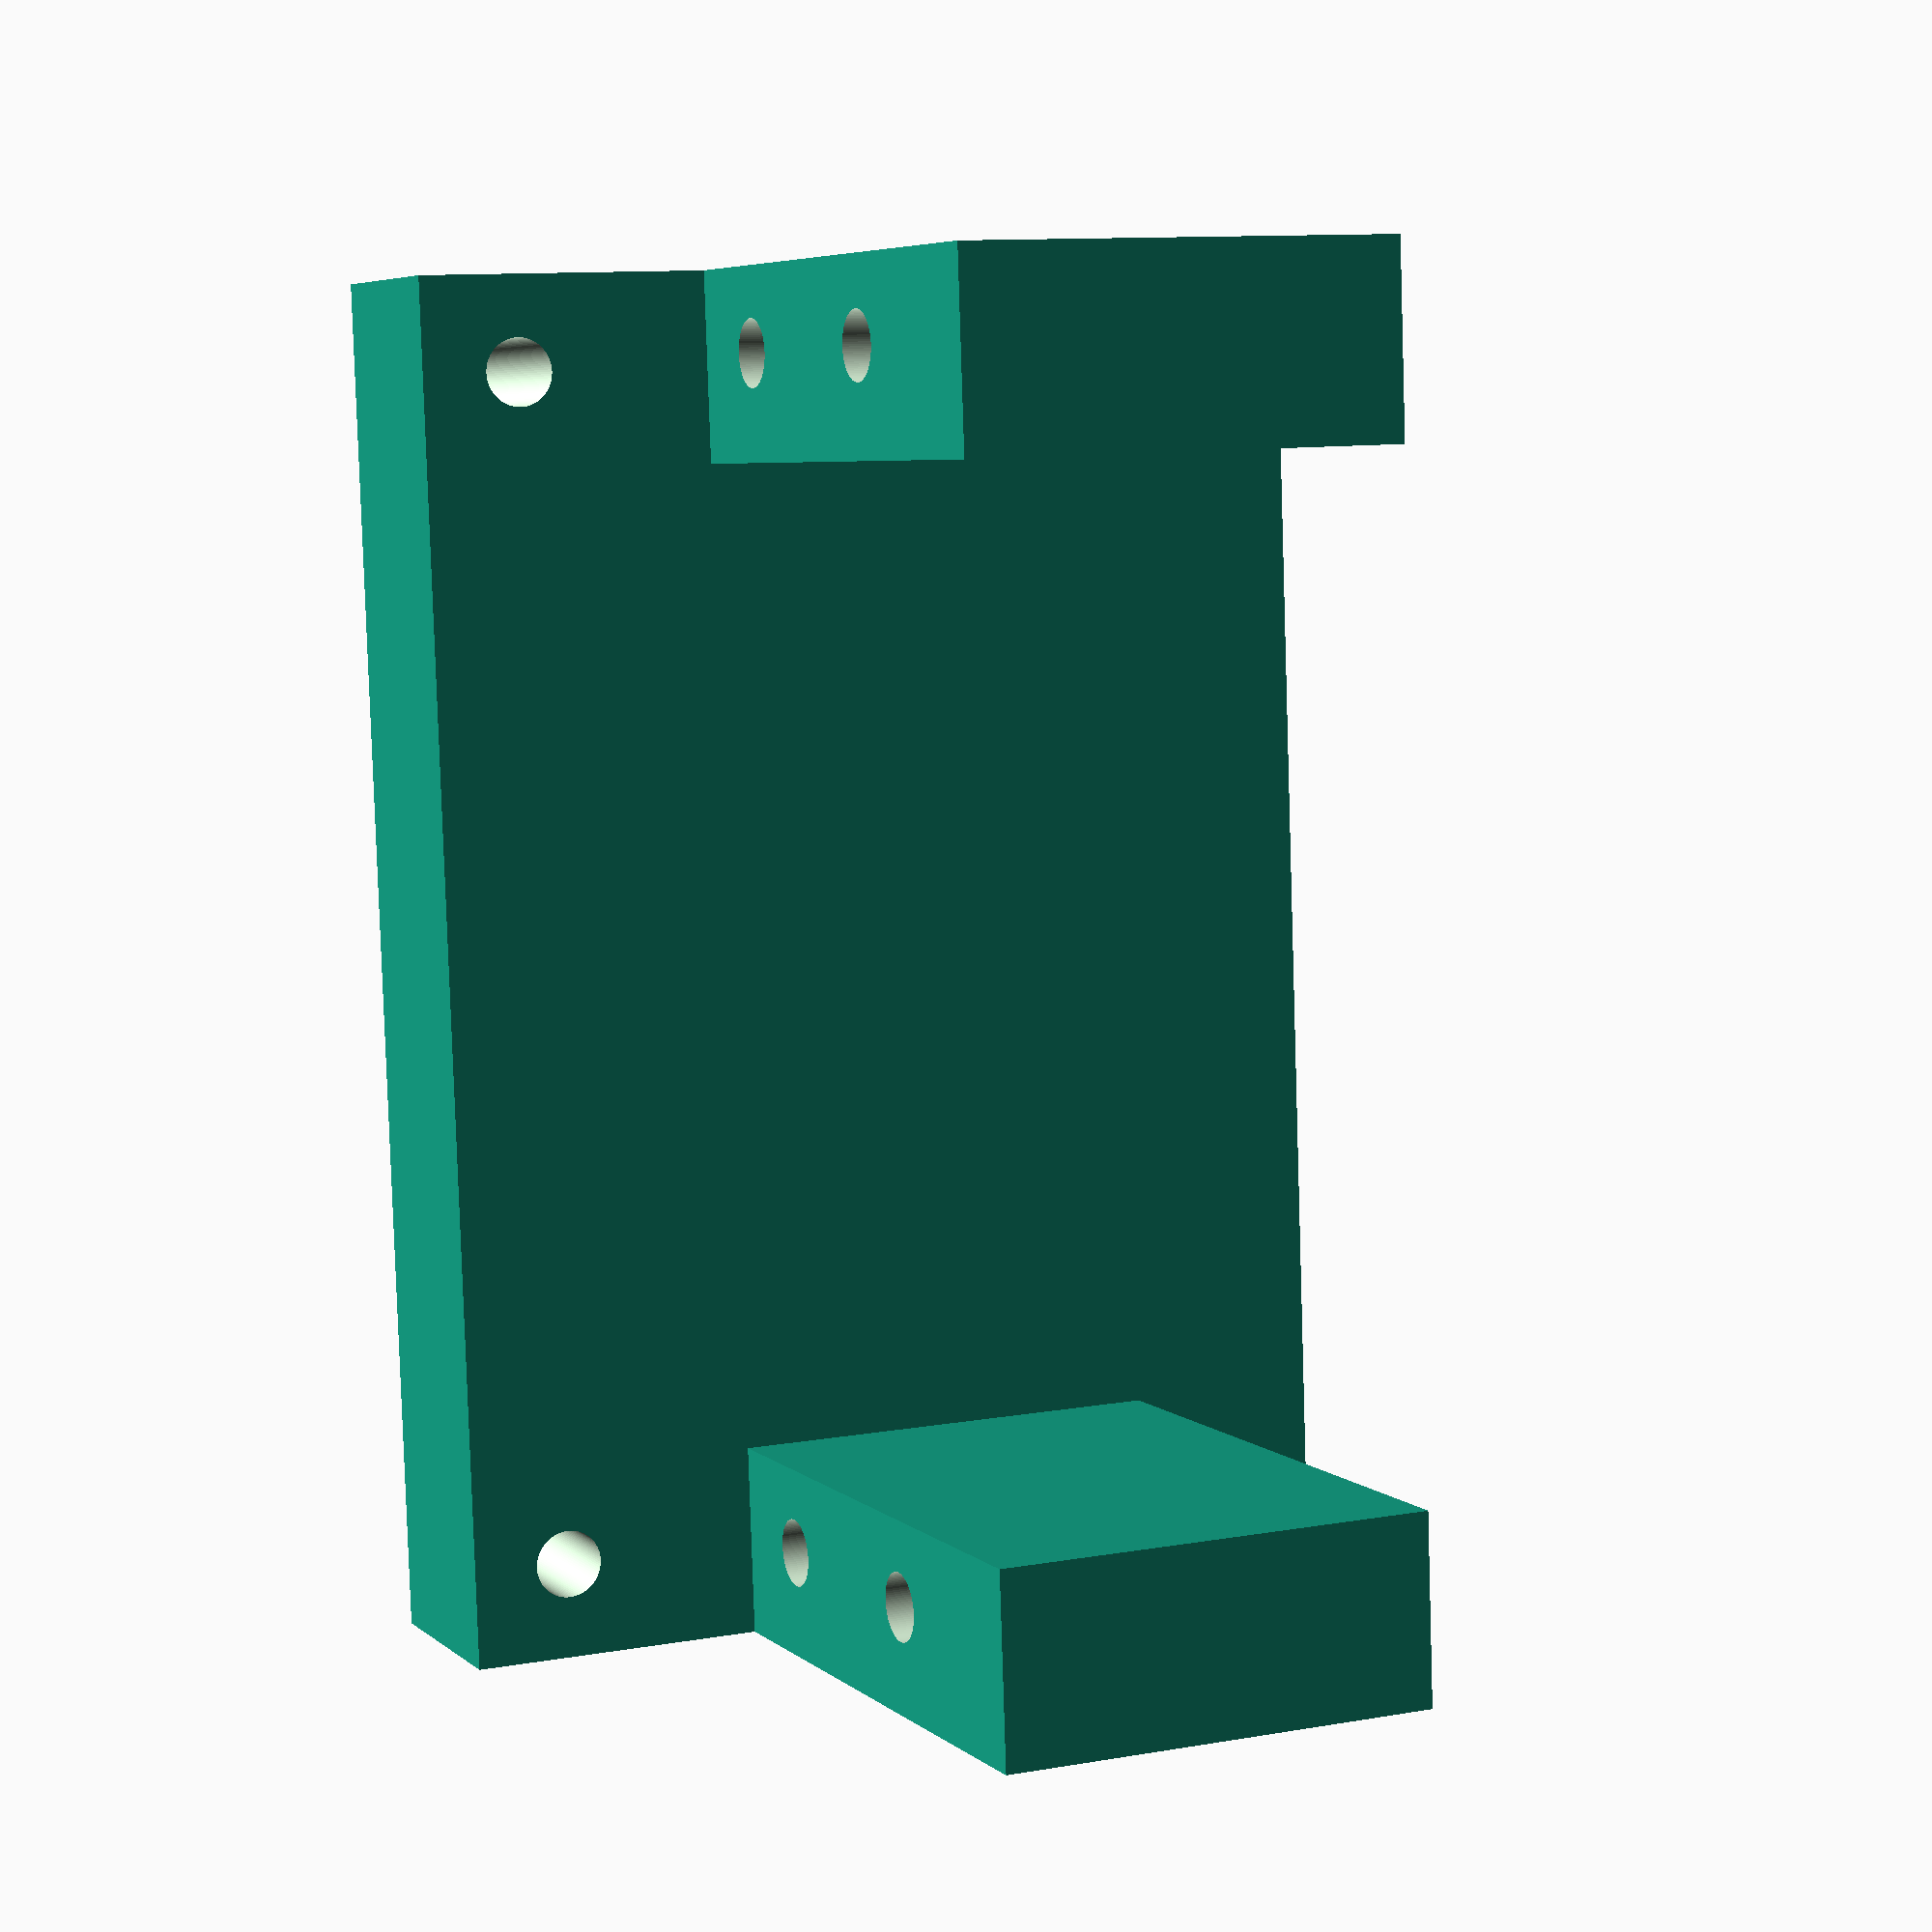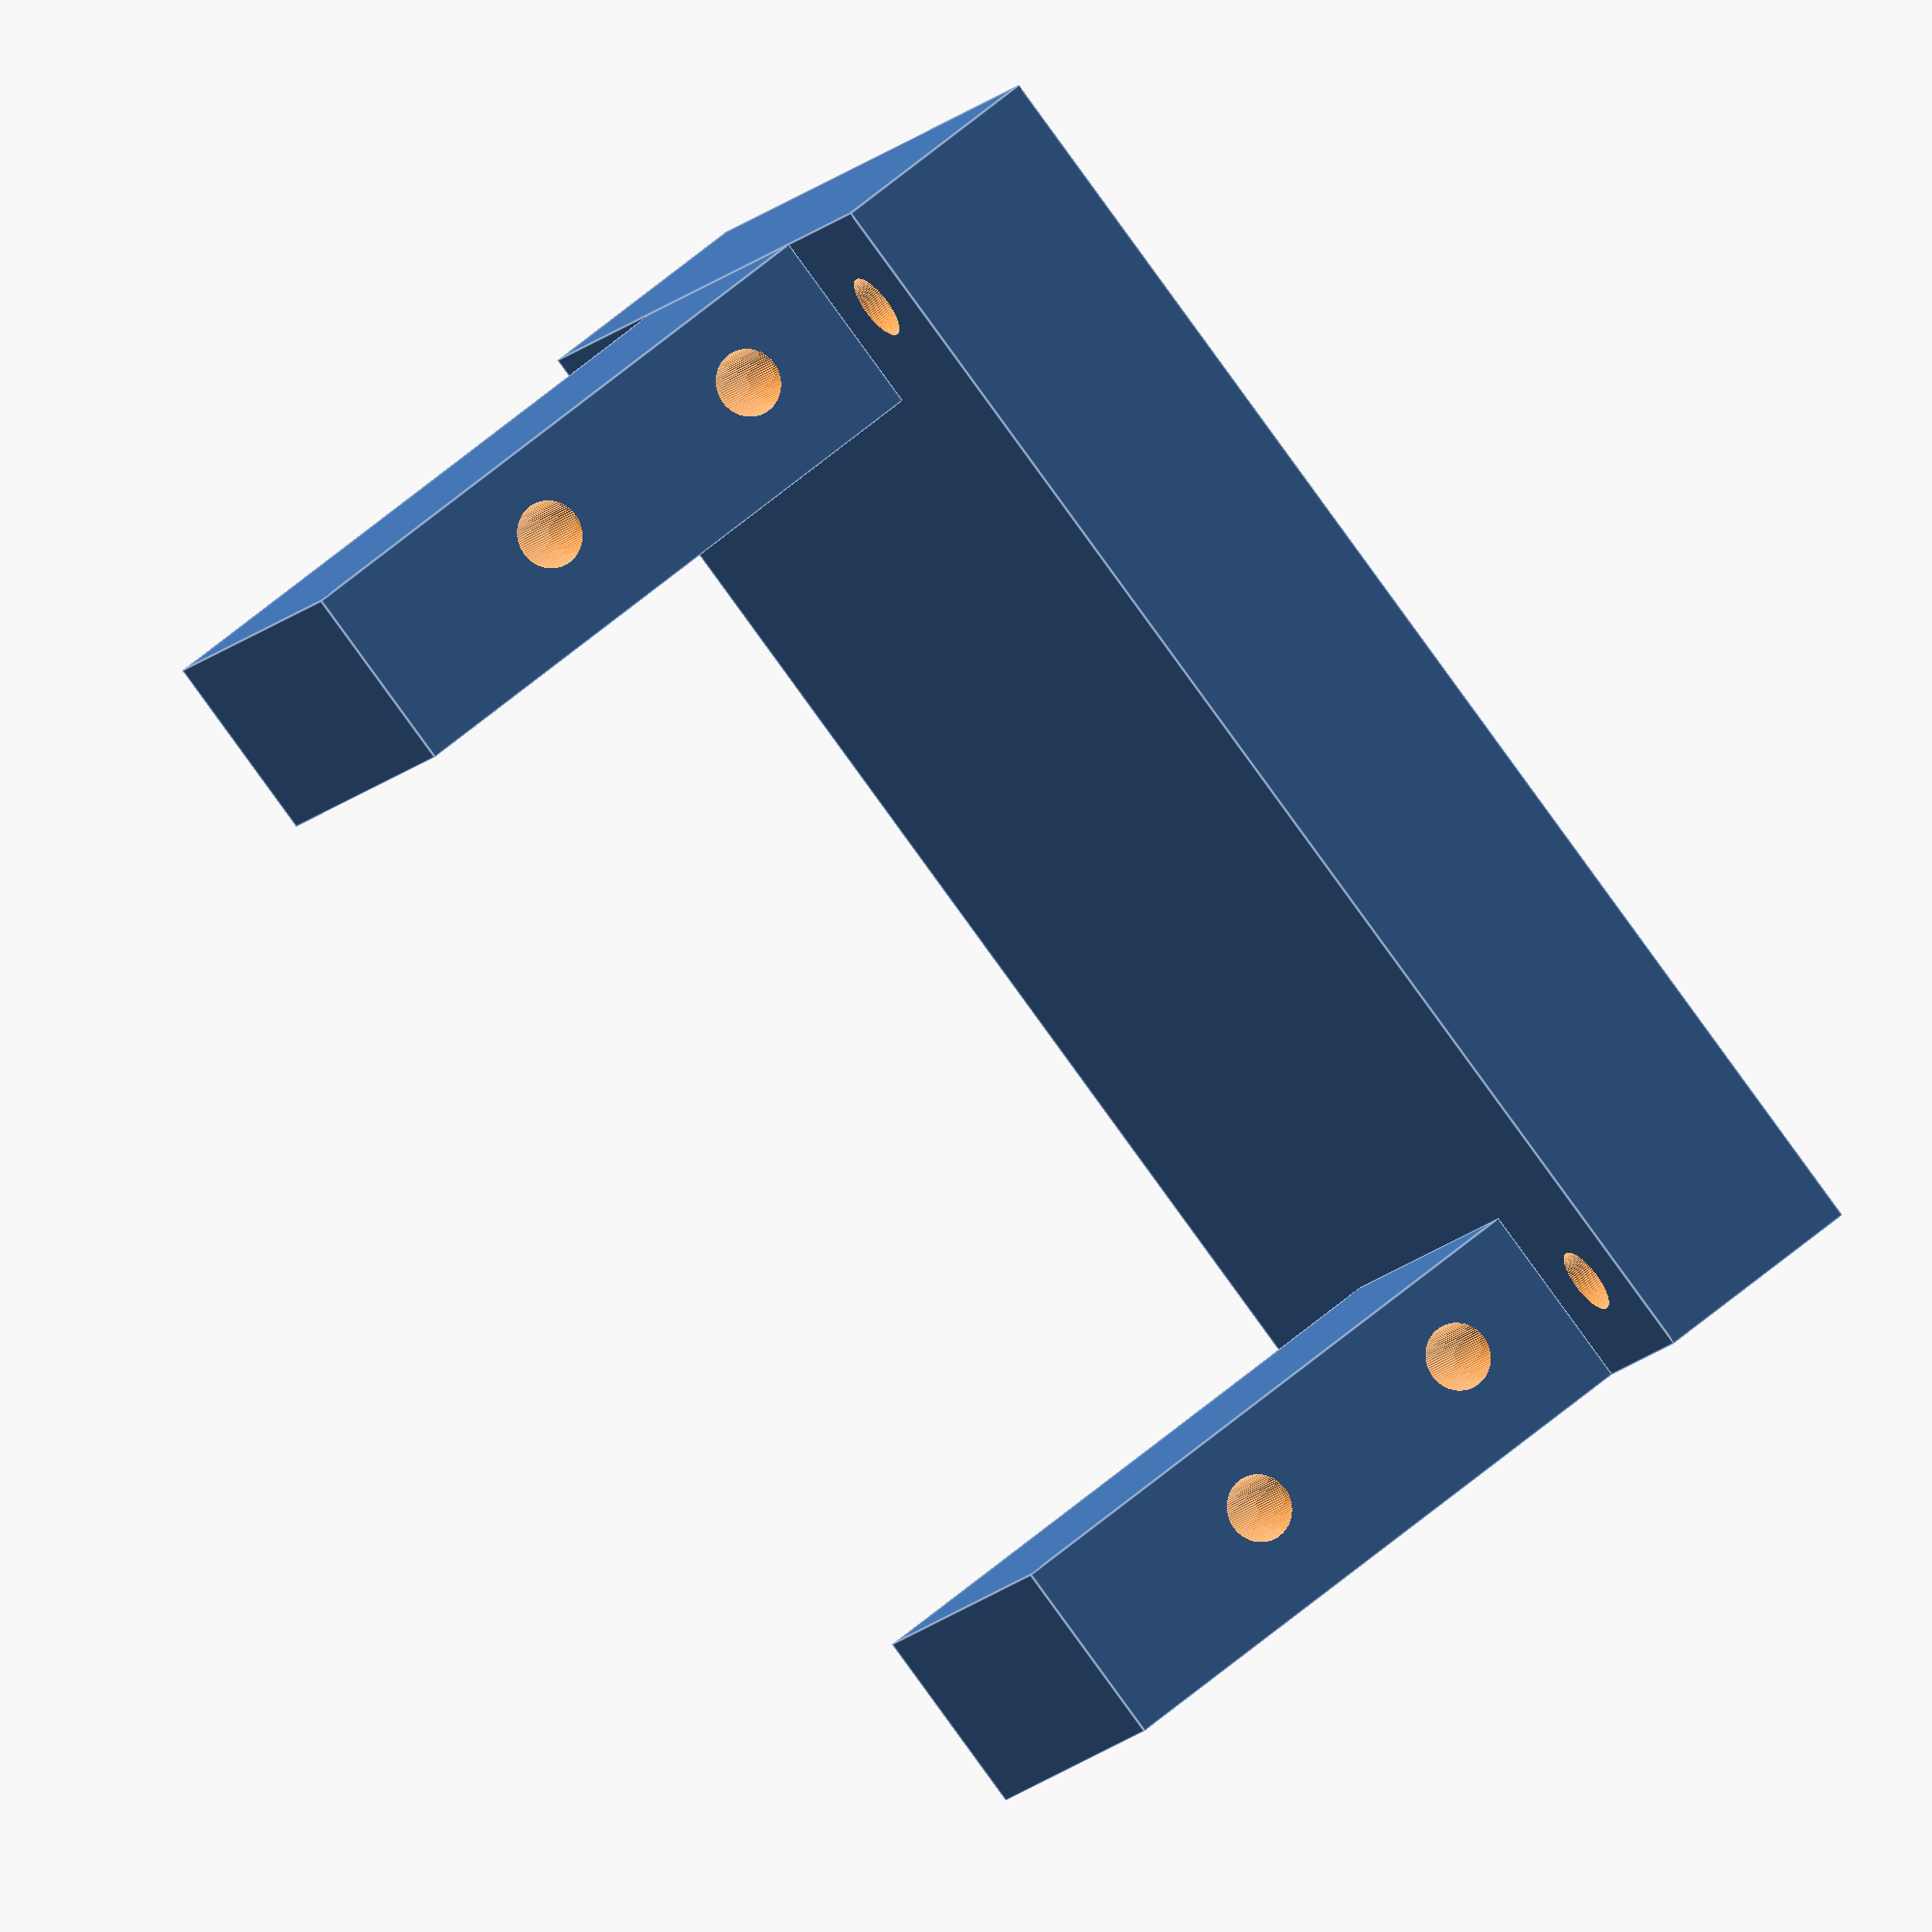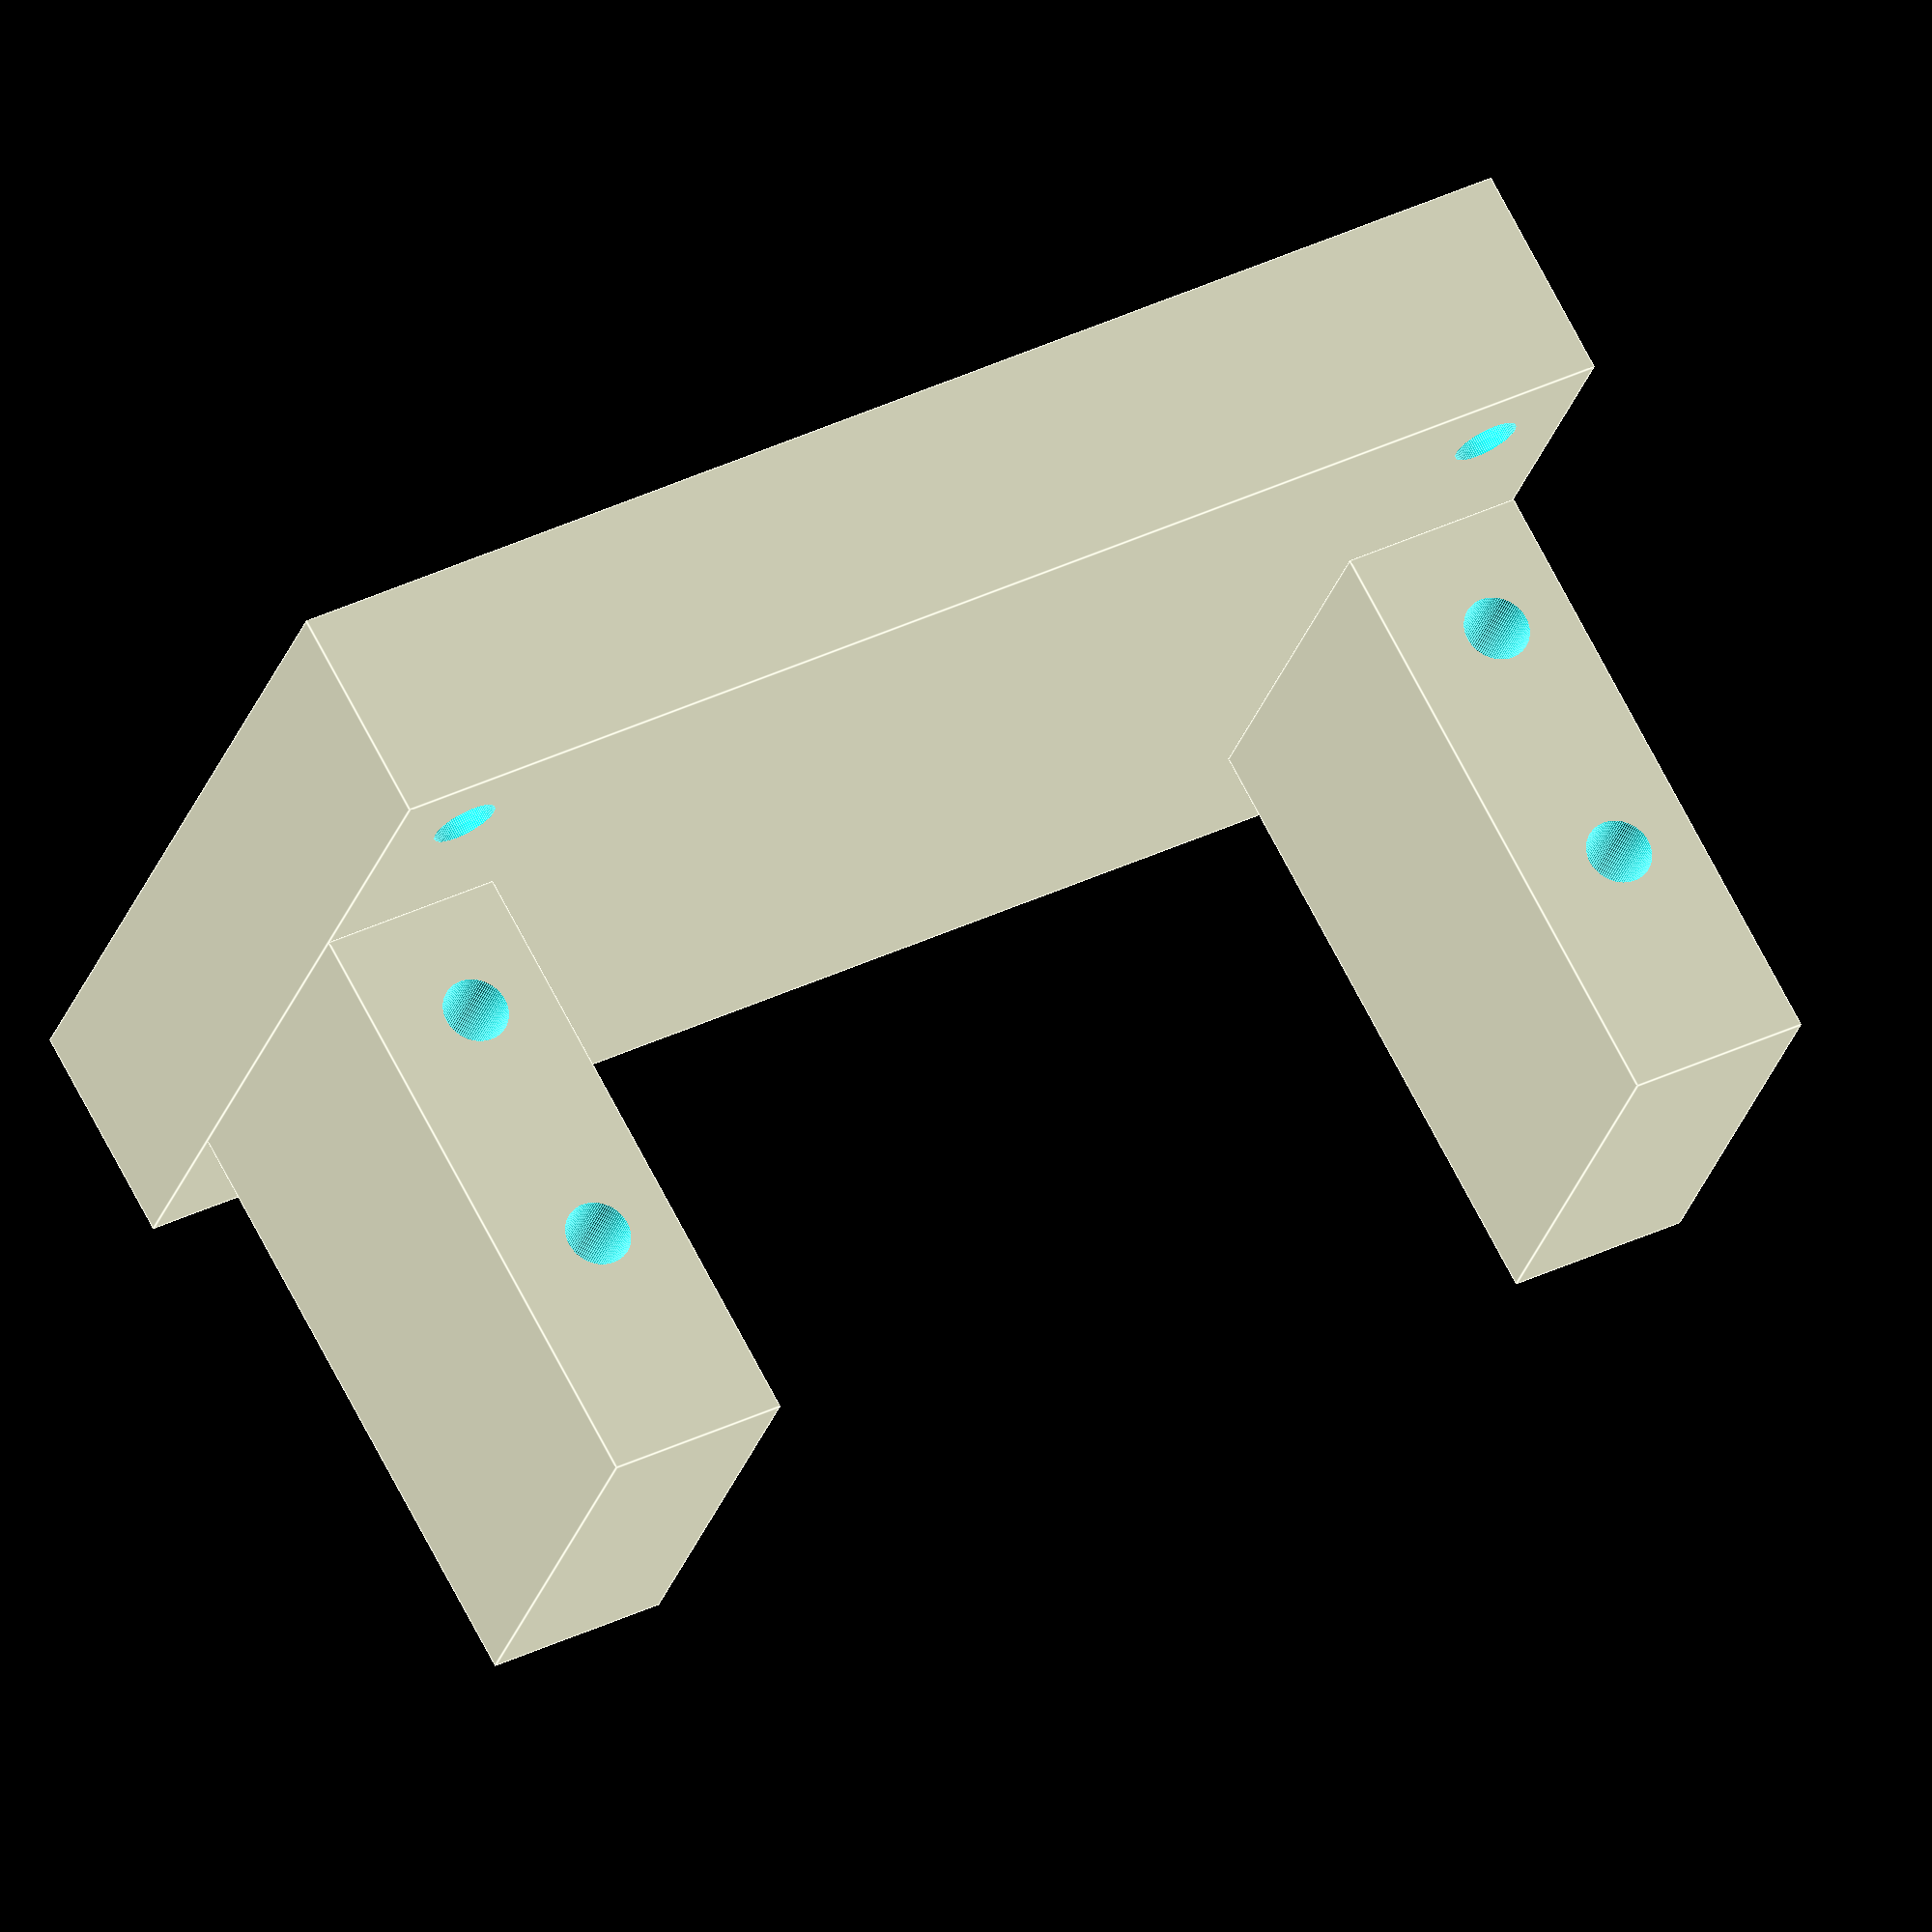
<openscad>
$fn=100;

coincident_offset = .1;

header_width = 56;
block_len = 38;
base_height = 5;
total_height = 9;

//wall_thickness = 5;

motor_width = 40.5;
motor_support_len = 18;
support_brace_height = 25;
motor_wall_thickness = 7.75;
motor_support_front_space = 8;
motor_screw_height = 4.3125;
motor_support_width = 18;

screw_bore_dia = 3.25;

difference() {
    cube([header_width,block_len,total_height]);
   
    //anchoring screws
    translate([motor_wall_thickness/2, motor_support_front_space/2, -coincident_offset]) cylinder(h=total_height+coincident_offset*2, r=screw_bore_dia/2-0.25); 
    translate([header_width-motor_wall_thickness/2, motor_support_front_space/2, -coincident_offset]) cylinder(h=total_height+coincident_offset*2, r=screw_bore_dia/2-0.25); 
    translate([motor_wall_thickness/2, block_len-motor_support_front_space/2, -coincident_offset]) cylinder(h=total_height+coincident_offset*2, r=screw_bore_dia/2-0.25); 
    translate([header_width-motor_wall_thickness/2, block_len-motor_support_front_space/2, -coincident_offset]) cylinder(h=total_height+coincident_offset*2, r=screw_bore_dia/2-0.25); 
    //translate([0*header_width+wall_thickness,-1*coincident_offset,-1*coincident_offset]) cube([header_width-2*wall_thickness,block_len+coincident_offset*2,total_height-wall_thickness+coincident_offset]);
}



/*
motor supports
*/
translate([header_width*0.5+motor_width/2,motor_support_front_space,total_height]) {
    difference() {
        cube([motor_wall_thickness, motor_support_len, support_brace_height]);
        translate([motor_screw_height,-coincident_offset,0.27*motor_support_width])
            rotate(a=-90, v=[1,0,0])
            cylinder(r=screw_bore_dia/2-0.25, h=motor_support_len+coincident_offset*2);
        translate([motor_screw_height,-coincident_offset,0.86*motor_support_width])
            rotate(a=-90, v=[1,0,0])
            cylinder(r=screw_bore_dia/2-0.25, h=motor_support_len+coincident_offset*2);
    }
}

translate([header_width*0.5-motor_width/2-motor_wall_thickness,motor_support_front_space,total_height]) {
    difference() {
        cube([motor_wall_thickness, motor_support_len, support_brace_height]);
        translate([motor_screw_height,-coincident_offset,0.27*motor_support_width])
            rotate(a=-90, v=[1,0,0])
            cylinder(r=screw_bore_dia/2-0.25, h=motor_support_len+coincident_offset*2);
        translate([motor_screw_height,-coincident_offset,0.86*motor_support_width])
            rotate(a=-90, v=[1,0,0])
            cylinder(r=screw_bore_dia/2-0.25, h=motor_support_len+coincident_offset*2);
    }
}
</openscad>
<views>
elev=354.5 azim=268.0 roll=335.8 proj=p view=wireframe
elev=120.8 azim=27.7 roll=131.6 proj=o view=edges
elev=288.9 azim=17.7 roll=332.6 proj=o view=edges
</views>
